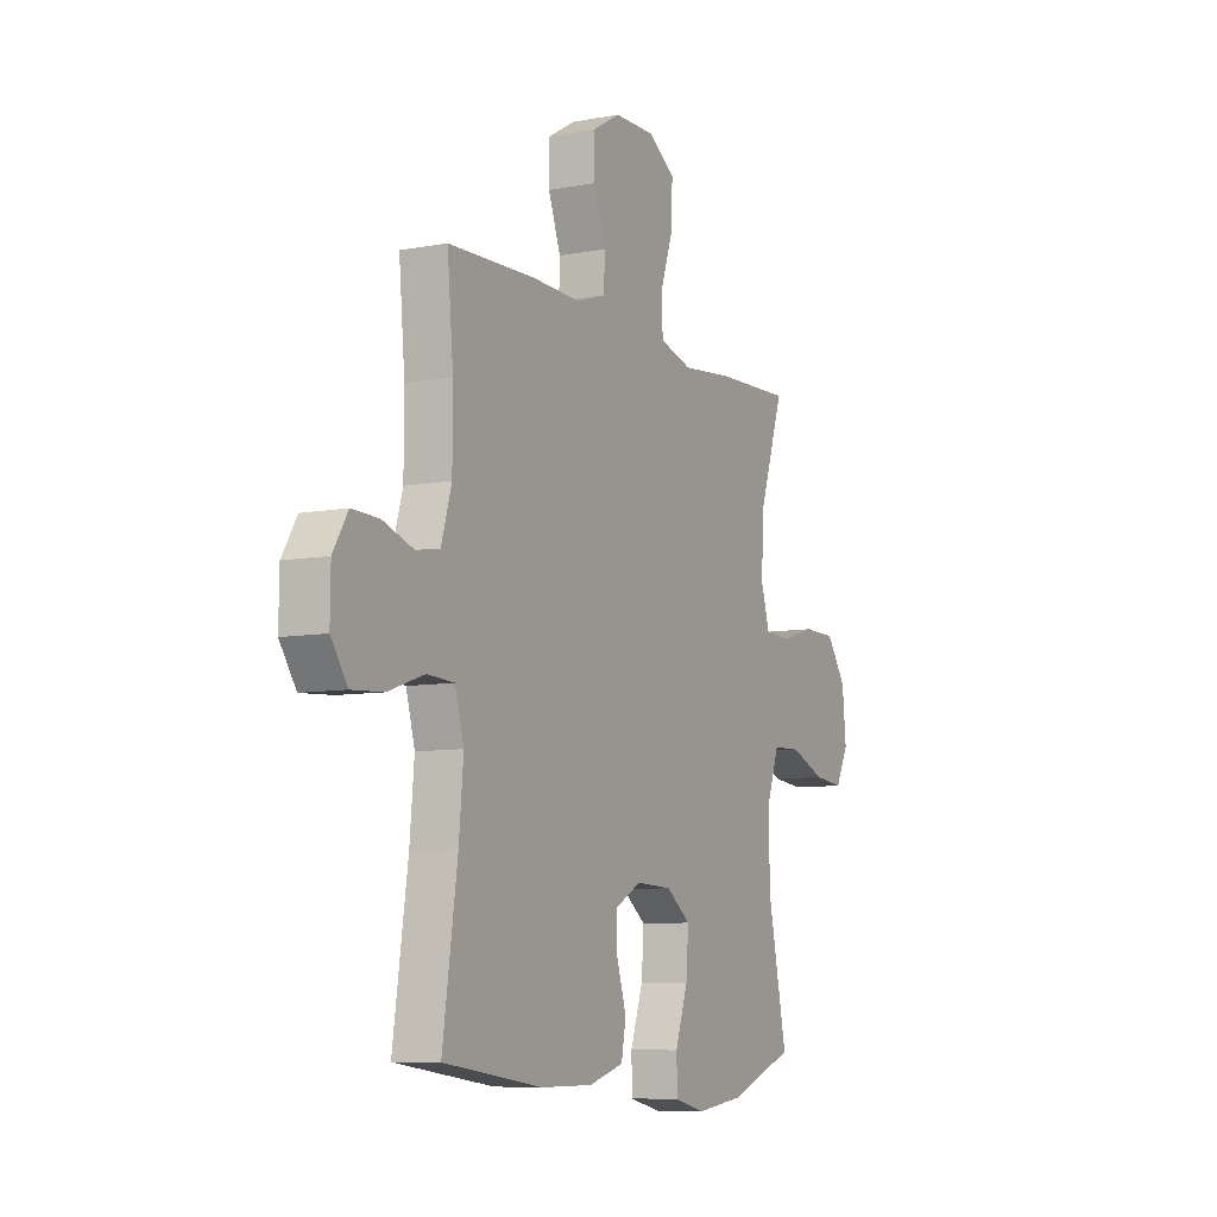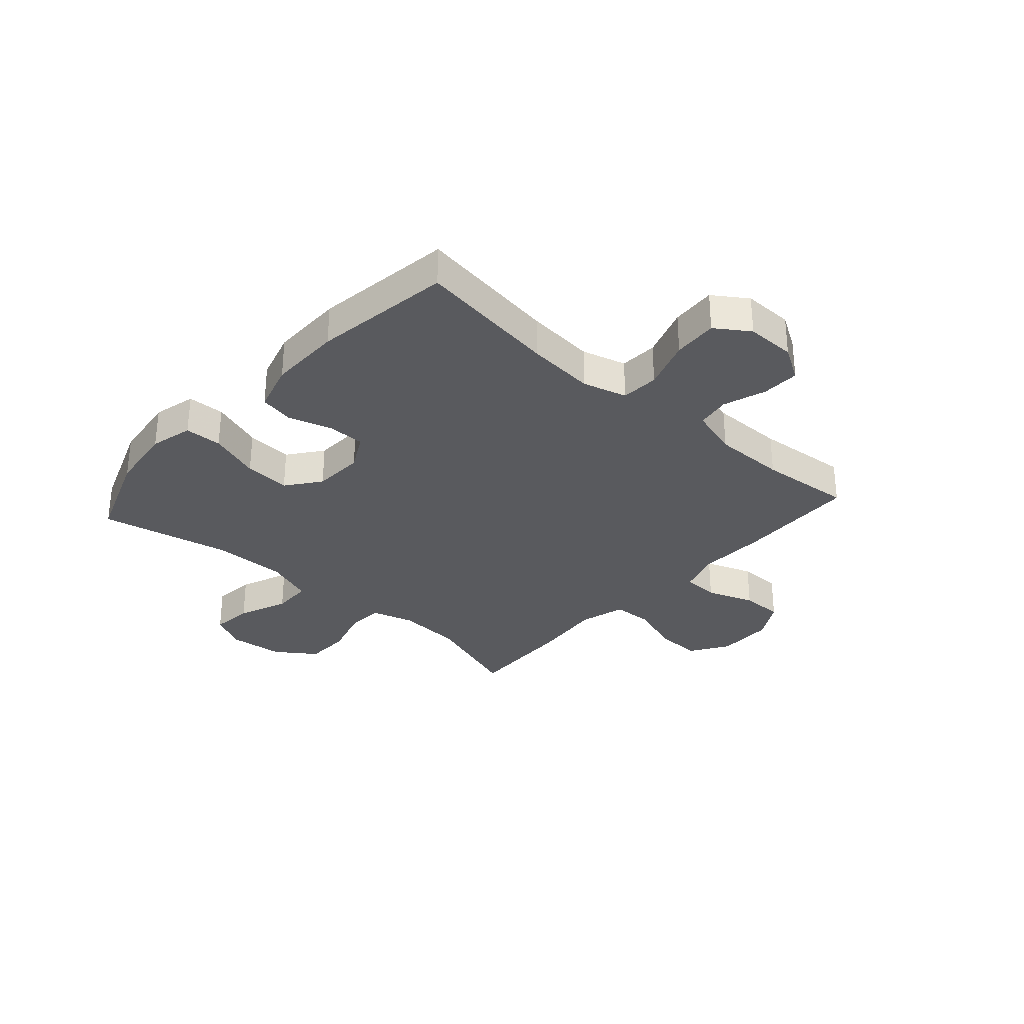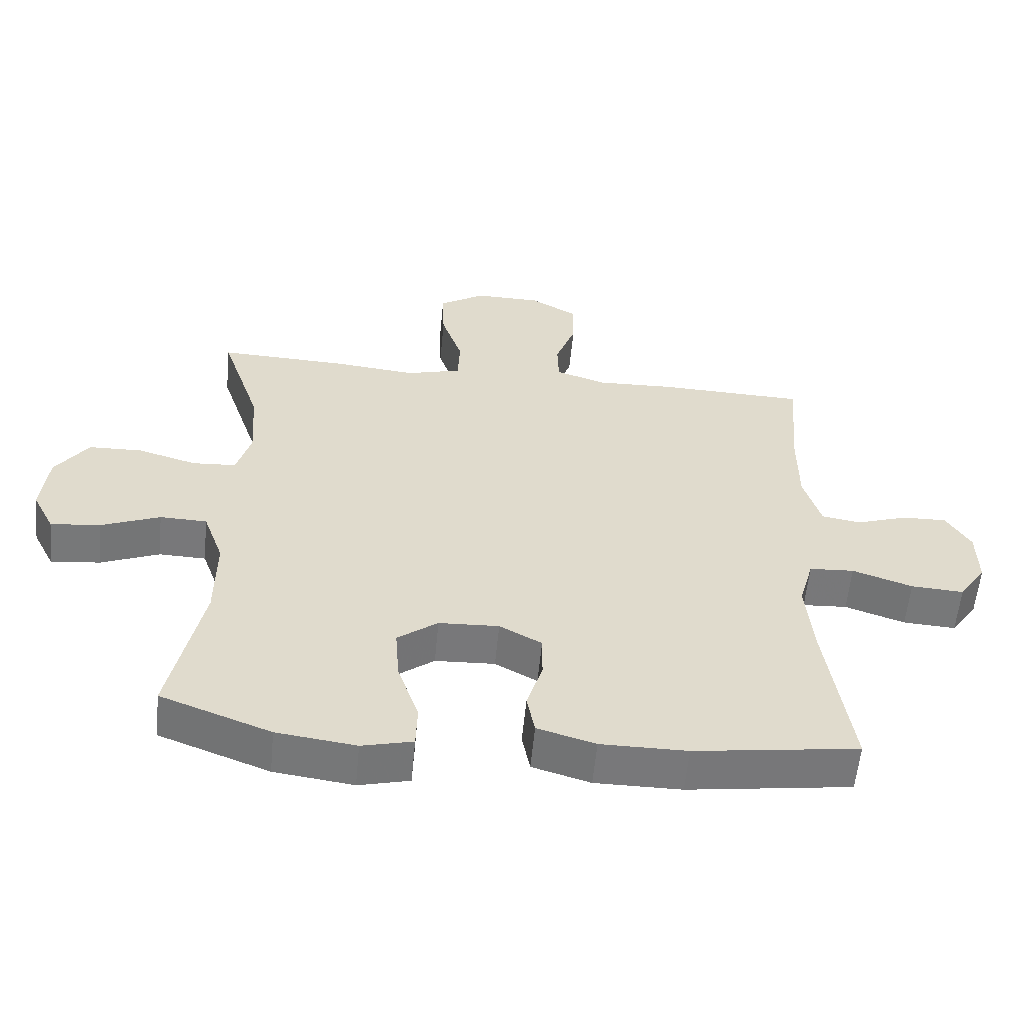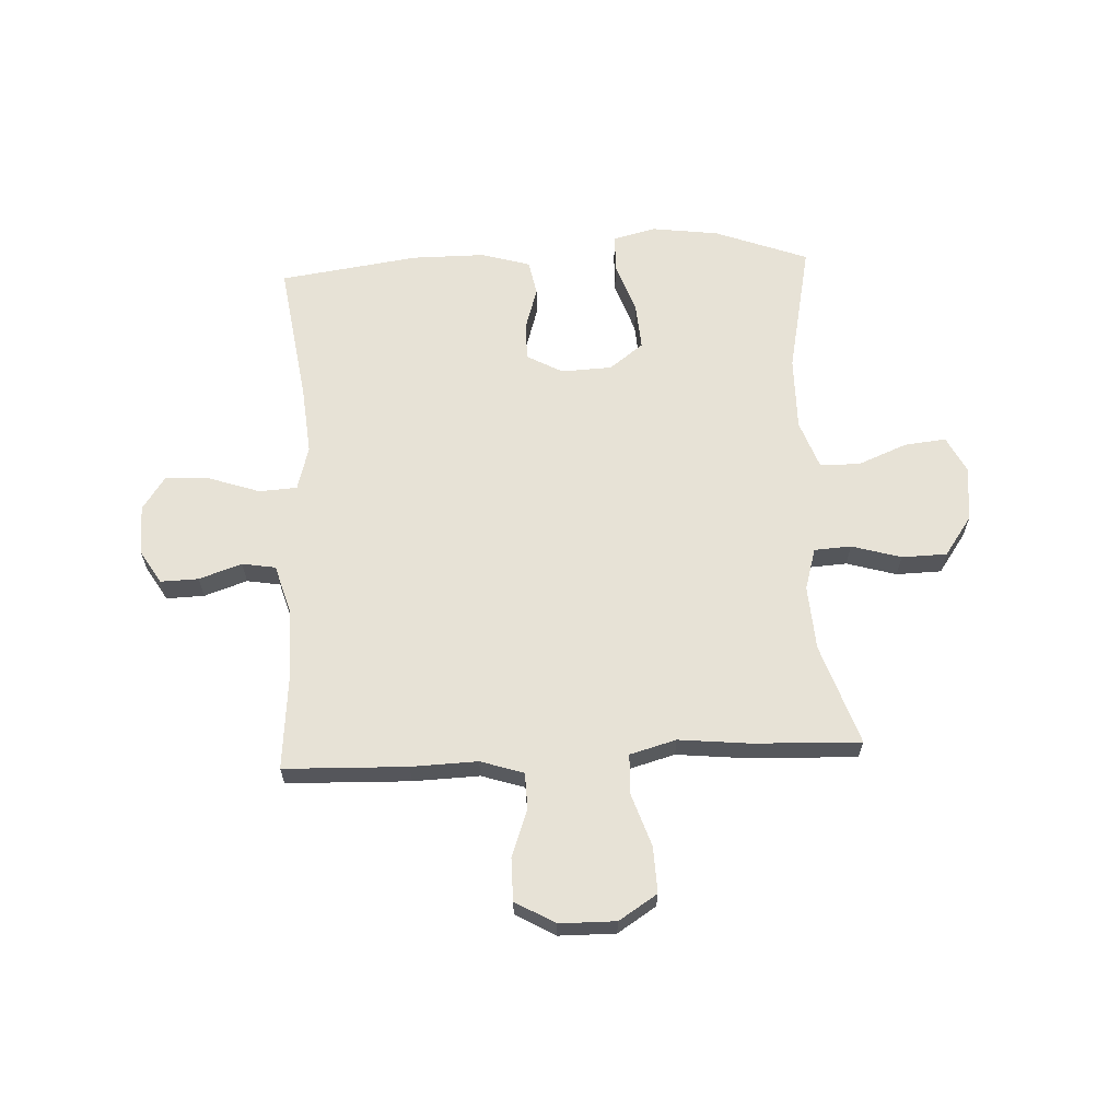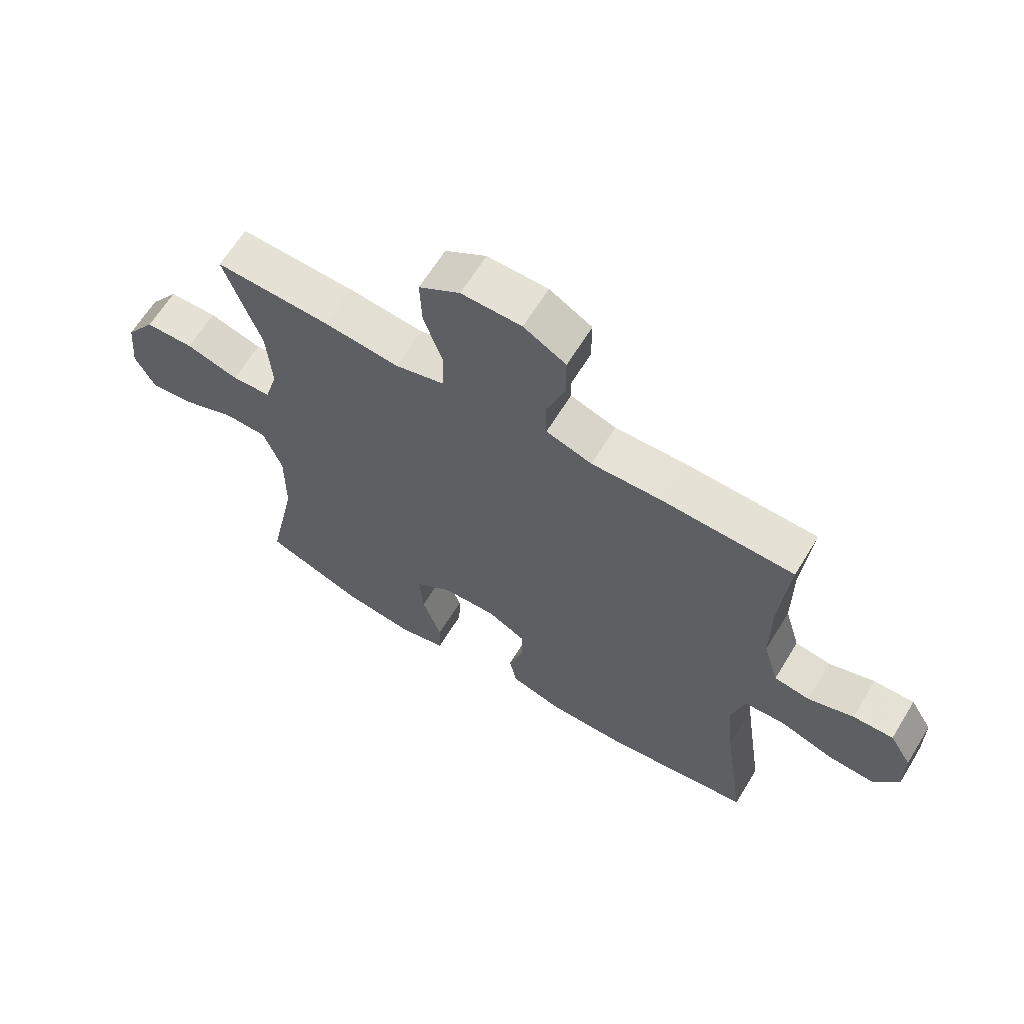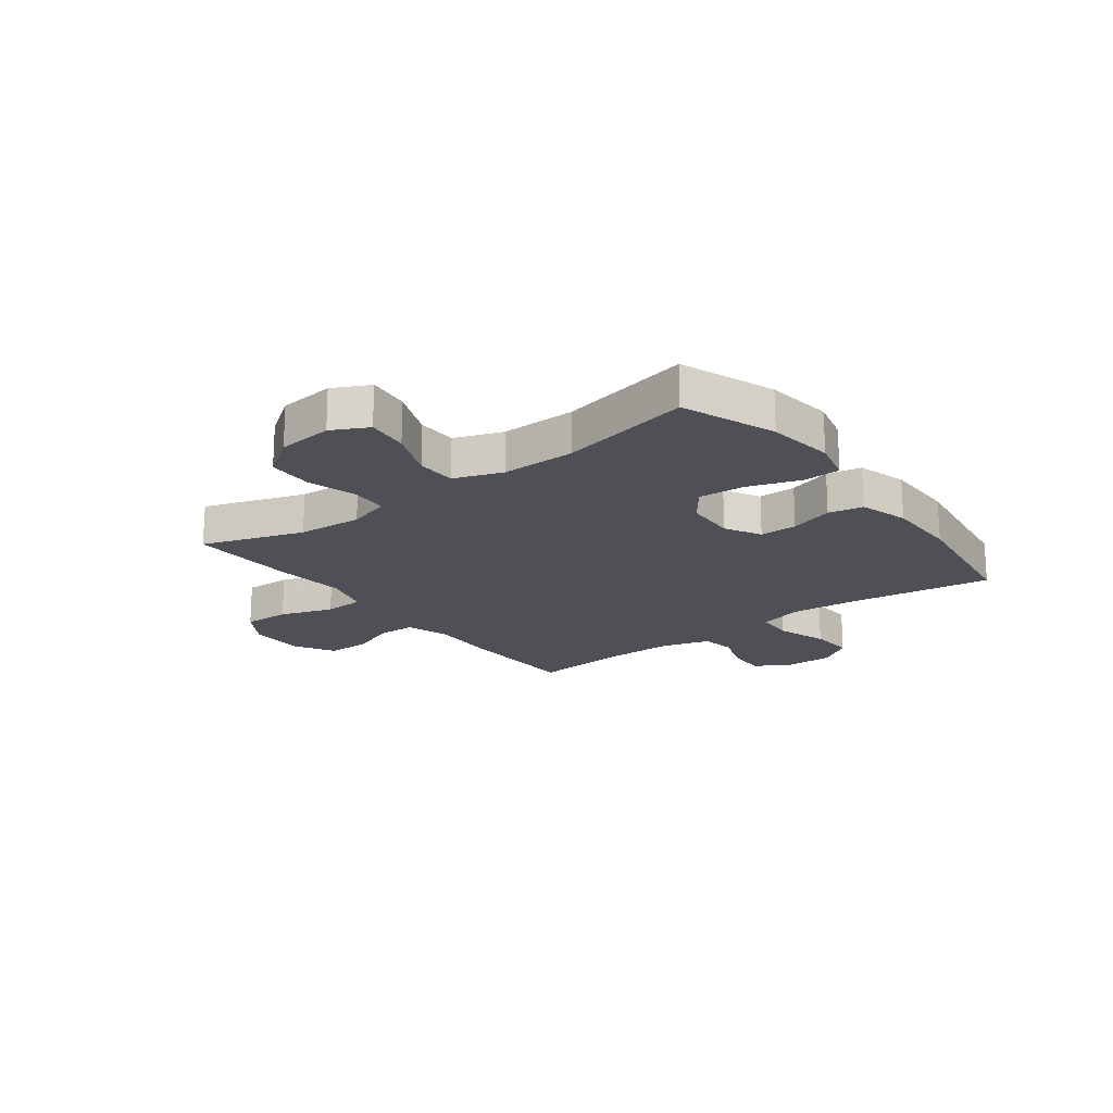
<metadata>
{"format":"obj","ext":"obj","renderer":"f3d","projection":"perspective","resolution":1024,"background":"white","views":[{"elev":-8.0,"azim":-62.5,"up":"+Z"},{"elev":-31.4,"azim":-131.8,"up":"+Y"},{"elev":-57.5,"azim":174.6,"up":"+Z"},{"elev":63.6,"azim":-2.8,"up":"+Y"},{"elev":64.2,"azim":-148.6,"up":"+Z"},{"elev":-19.3,"azim":127.1,"up":"+Y"}]}
</metadata>
<code>
v 0.5 0.07 -0.5
v 0.333 0.07 -0.563
v 0.213 0.07 -0.579
v 0.136 0.07 -0.56
v 0.134 0.07 -0.493
v 0.166 0.07 -0.4
v 0.172 0.07 -0.317
v 0.111 0.07 -0.271
v 0.02 0.07 -0.267
v -0.044 0.07 -0.302
v -0.044 0.07 -0.369
v -0.02 0.07 -0.447
v -0.032 0.07 -0.509
v -0.12 0.07 -0.535
v -0.251 0.07 -0.535
v -0.5 0.07 -0.5
v -0.463 0.07 -0.245
v -0.452 0.07 -0.123
v -0.474 0.07 -0.044
v -0.542 0.07 -0.04
v -0.633 0.07 -0.071
v -0.713 0.07 -0.076
v -0.754 0.07 -0.016
v -0.753 0.07 0.073
v -0.716 0.07 0.134
v -0.648 0.07 0.132
v -0.571 0.07 0.106
v -0.511 0.07 0.116
v -0.485 0.07 0.204
v -0.485 0.07 0.334
v -0.5 0.07 0.5
v -0.279 0.07 0.507
v -0.16 0.07 0.503
v -0.083 0.07 0.528
v -0.081 0.07 0.593
v -0.112 0.07 0.678
v -0.112 0.07 0.754
v -0.041 0.07 0.795
v 0.06 0.07 0.796
v 0.129 0.07 0.752
v 0.126 0.07 0.669
v 0.094 0.07 0.574
v 0.097 0.07 0.503
v 0.18 0.07 0.48
v 0.307 0.07 0.493
v 0.5 0.07 0.5
v 0.439 0.07 0.319
v 0.431 0.07 0.203
v 0.453 0.07 0.128
v 0.519 0.07 0.124
v 0.608 0.07 0.15
v 0.689 0.07 0.148
v 0.739 0.07 0.077
v 0.749 0.07 -0.022
v 0.716 0.07 -0.087
v 0.641 0.07 -0.079
v 0.552 0.07 -0.043
v 0.481 0.07 -0.045
v 0.45 0.07 -0.131
v 0.451 0.07 -0.264
v 0.5 0 -0.5
v 0.333 0 -0.563
v 0.213 0 -0.579
v 0.136 0 -0.56
v 0.134 0 -0.493
v 0.166 0 -0.4
v 0.172 0 -0.317
v 0.111 0 -0.271
v 0.02 0 -0.267
v -0.044 0 -0.302
v -0.044 0 -0.369
v -0.02 0 -0.447
v -0.032 0 -0.509
v -0.12 0 -0.535
v -0.251 0 -0.535
v -0.5 0 -0.5
v -0.463 0 -0.245
v -0.452 0 -0.123
v -0.474 0 -0.044
v -0.542 0 -0.04
v -0.633 0 -0.071
v -0.713 0 -0.076
v -0.754 0 -0.016
v -0.753 0 0.073
v -0.716 0 0.134
v -0.648 0 0.132
v -0.571 0 0.106
v -0.511 0 0.116
v -0.485 0 0.204
v -0.485 0 0.334
v -0.5 0 0.5
v -0.279 0 0.507
v -0.16 0 0.503
v -0.083 0 0.528
v -0.081 0 0.593
v -0.112 0 0.678
v -0.112 0 0.754
v -0.041 0 0.795
v 0.06 0 0.796
v 0.129 0 0.752
v 0.126 0 0.669
v 0.094 0 0.574
v 0.097 0 0.503
v 0.18 0 0.48
v 0.307 0 0.493
v 0.5 0 0.5
v 0.439 0 0.319
v 0.431 0 0.203
v 0.453 0 0.128
v 0.519 0 0.124
v 0.608 0 0.15
v 0.689 0 0.148
v 0.739 0 0.077
v 0.749 0 -0.022
v 0.716 0 -0.087
v 0.641 0 -0.079
v 0.552 0 -0.043
v 0.481 0 -0.045
v 0.45 0 -0.131
v 0.451 0 -0.264
f 55 56 57
f 54 55 57
f 53 54 57
f 52 53 57
f 51 52 57
f 50 51 57
f 49 50 57 58
f 48 49 58 59
f 44 45 46 47
f 43 44 47 48
f 40 41 42
f 39 40 42
f 38 39 42
f 37 38 42
f 36 37 42
f 35 36 42
f 34 35 42 43
f 48 59 60
f 43 48 60
f 34 43 60
f 33 34 60
f 25 26 27
f 24 25 27
f 23 24 27
f 22 23 27
f 21 22 27
f 20 21 27
f 19 20 27 28
f 18 19 28 29
f 15 16 17
f 14 15 17
f 13 14 17
f 12 13 17
f 11 12 17
f 10 11 17 18
f 18 29 30
f 10 18 30
f 9 10 30
f 4 5 6
f 3 4 6
f 2 3 6
f 1 2 6
f 60 1 6
f 60 6 7
f 32 33 60
f 31 32 60
f 30 31 60
f 9 30 60
f 8 9 60
f 7 8 60
f 117 116 115
f 117 115 114
f 117 114 113
f 117 113 112
f 117 112 111
f 117 111 110
f 118 117 110 109
f 119 118 109 108
f 107 106 105 104
f 108 107 104 103
f 102 101 100
f 102 100 99
f 102 99 98
f 102 98 97
f 102 97 96
f 102 96 95
f 103 102 95 94
f 120 119 108
f 120 108 103
f 120 103 94
f 120 94 93
f 87 86 85
f 87 85 84
f 87 84 83
f 87 83 82
f 87 82 81
f 87 81 80
f 88 87 80 79
f 89 88 79 78
f 77 76 75
f 77 75 74
f 77 74 73
f 77 73 72
f 77 72 71
f 78 77 71 70
f 90 89 78
f 90 78 70
f 90 70 69
f 66 65 64
f 66 64 63
f 66 63 62
f 66 62 61
f 66 61 120
f 67 66 120
f 120 93 92
f 120 92 91
f 120 91 90
f 120 90 69
f 120 69 68
f 120 68 67
f 1 61 62 2
f 2 62 63 3
f 3 63 64 4
f 4 64 65 5
f 5 65 66 6
f 6 66 67 7
f 7 67 68 8
f 8 68 69 9
f 9 69 70 10
f 10 70 71 11
f 11 71 72 12
f 12 72 73 13
f 13 73 74 14
f 14 74 75 15
f 15 75 76 16
f 16 76 77 17
f 17 77 78 18
f 18 78 79 19
f 19 79 80 20
f 20 80 81 21
f 21 81 82 22
f 22 82 83 23
f 23 83 84 24
f 24 84 85 25
f 25 85 86 26
f 26 86 87 27
f 27 87 88 28
f 28 88 89 29
f 29 89 90 30
f 30 90 91 31
f 31 91 92 32
f 32 92 93 33
f 33 93 94 34
f 34 94 95 35
f 35 95 96 36
f 36 96 97 37
f 37 97 98 38
f 38 98 99 39
f 39 99 100 40
f 40 100 101 41
f 41 101 102 42
f 42 102 103 43
f 43 103 104 44
f 44 104 105 45
f 45 105 106 46
f 46 106 107 47
f 47 107 108 48
f 48 108 109 49
f 49 109 110 50
f 50 110 111 51
f 51 111 112 52
f 52 112 113 53
f 53 113 114 54
f 54 114 115 55
f 55 115 116 56
f 56 116 117 57
f 57 117 118 58
f 58 118 119 59
f 59 119 120 60
f 60 120 61 1

</code>
